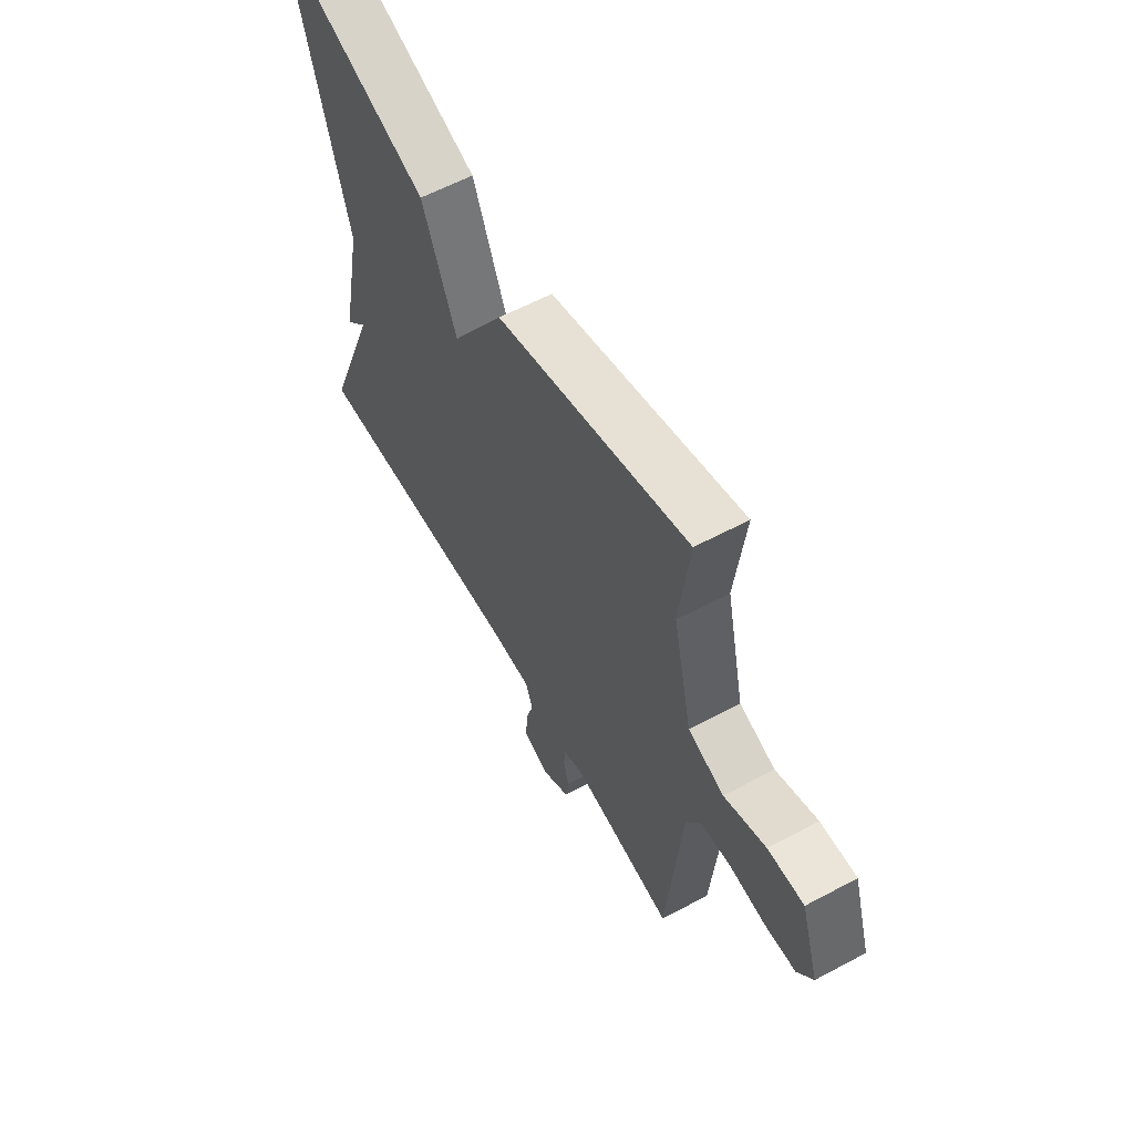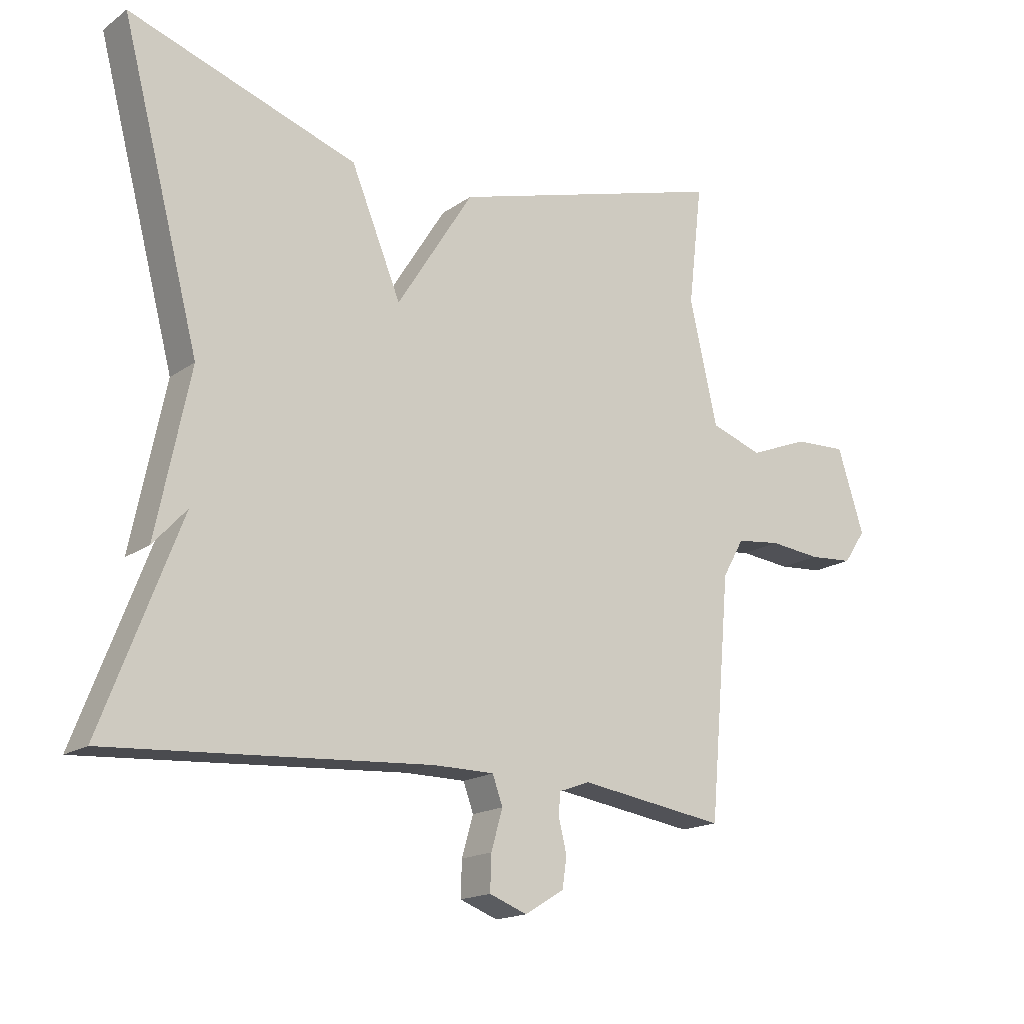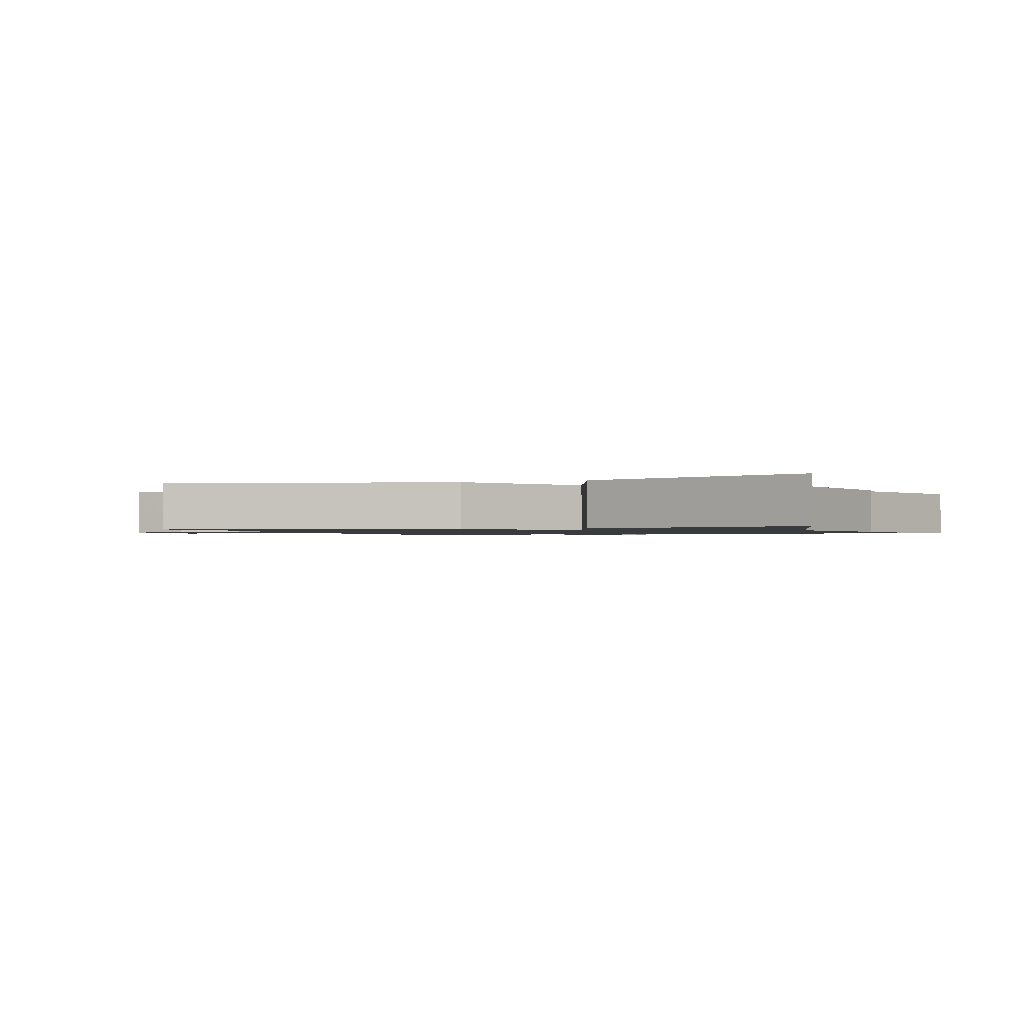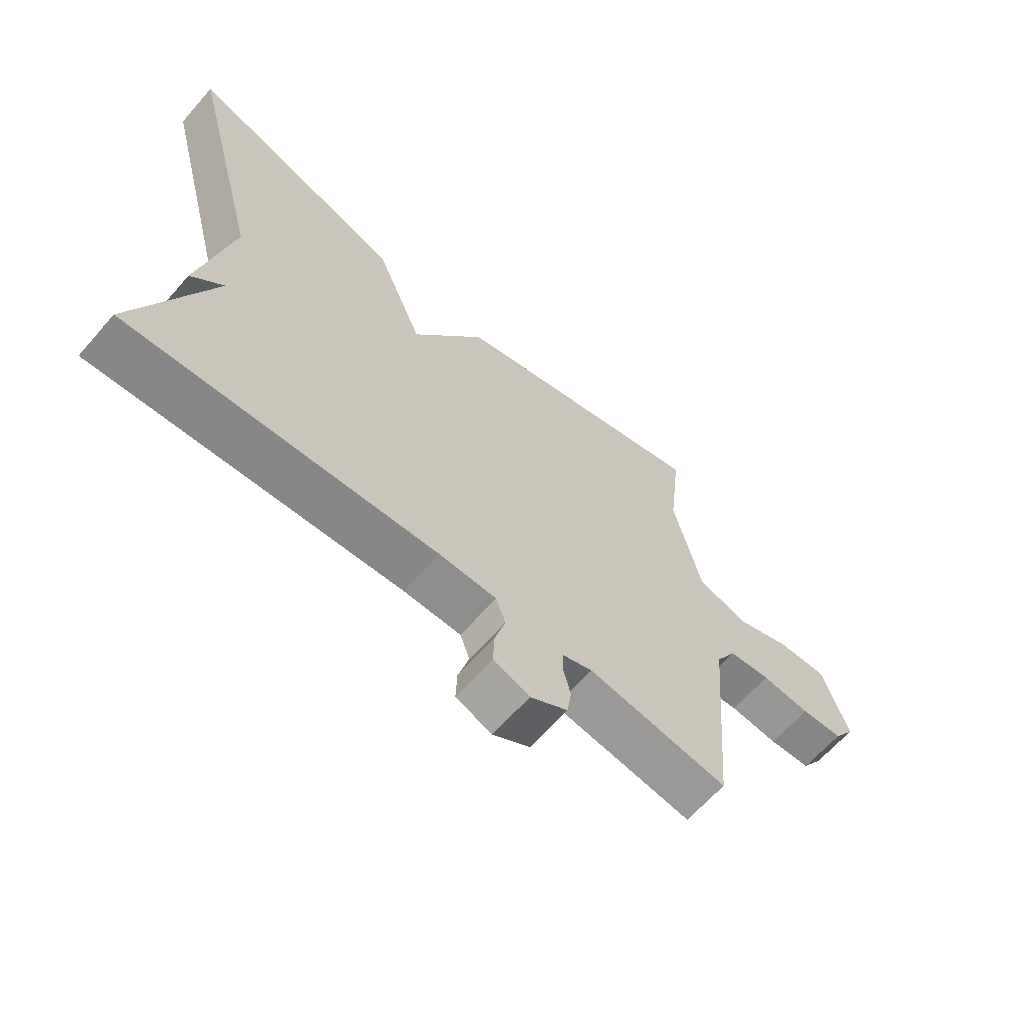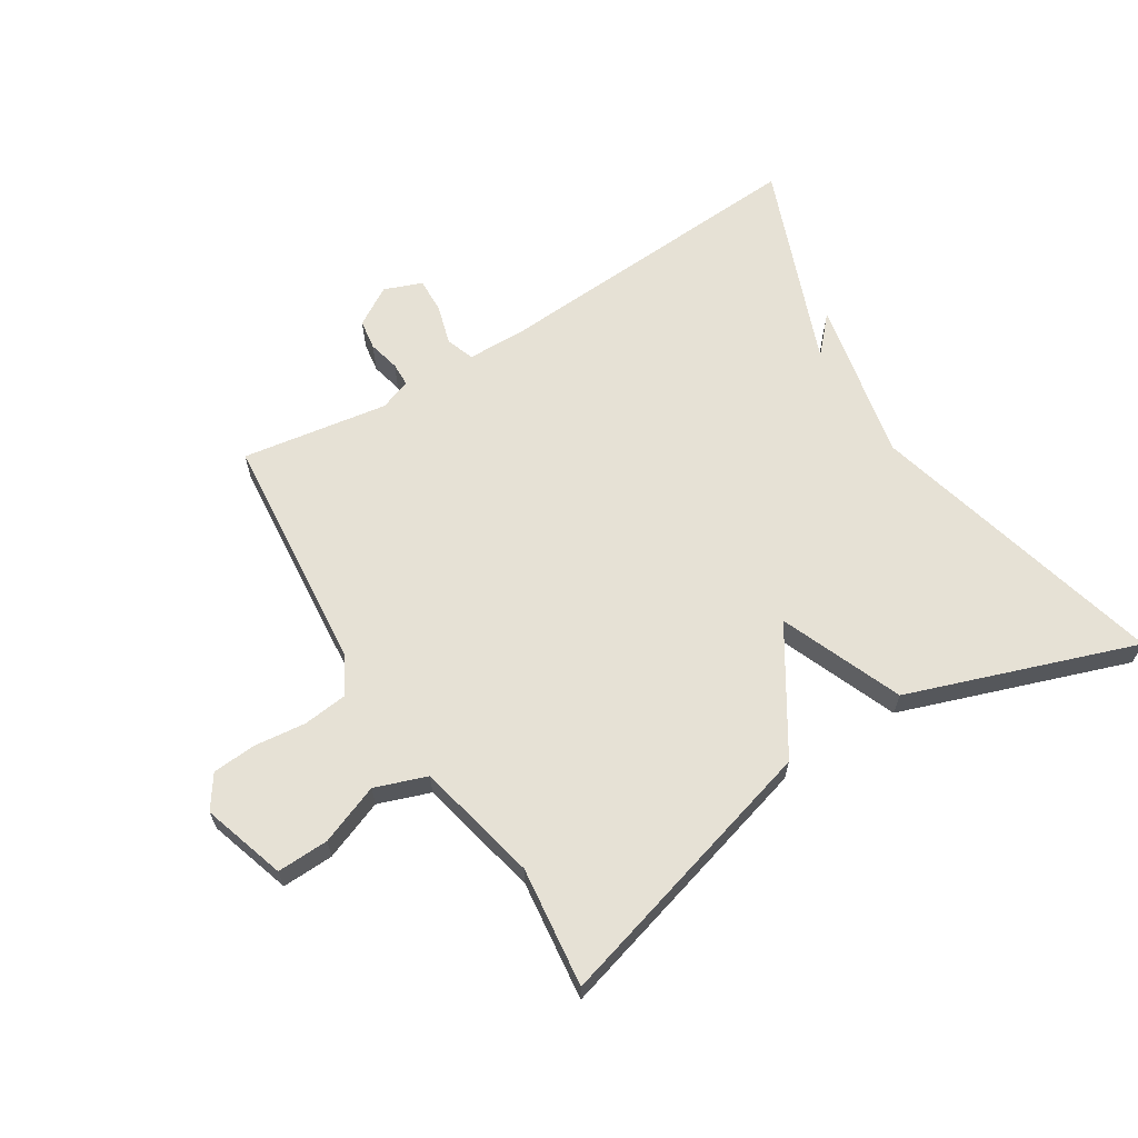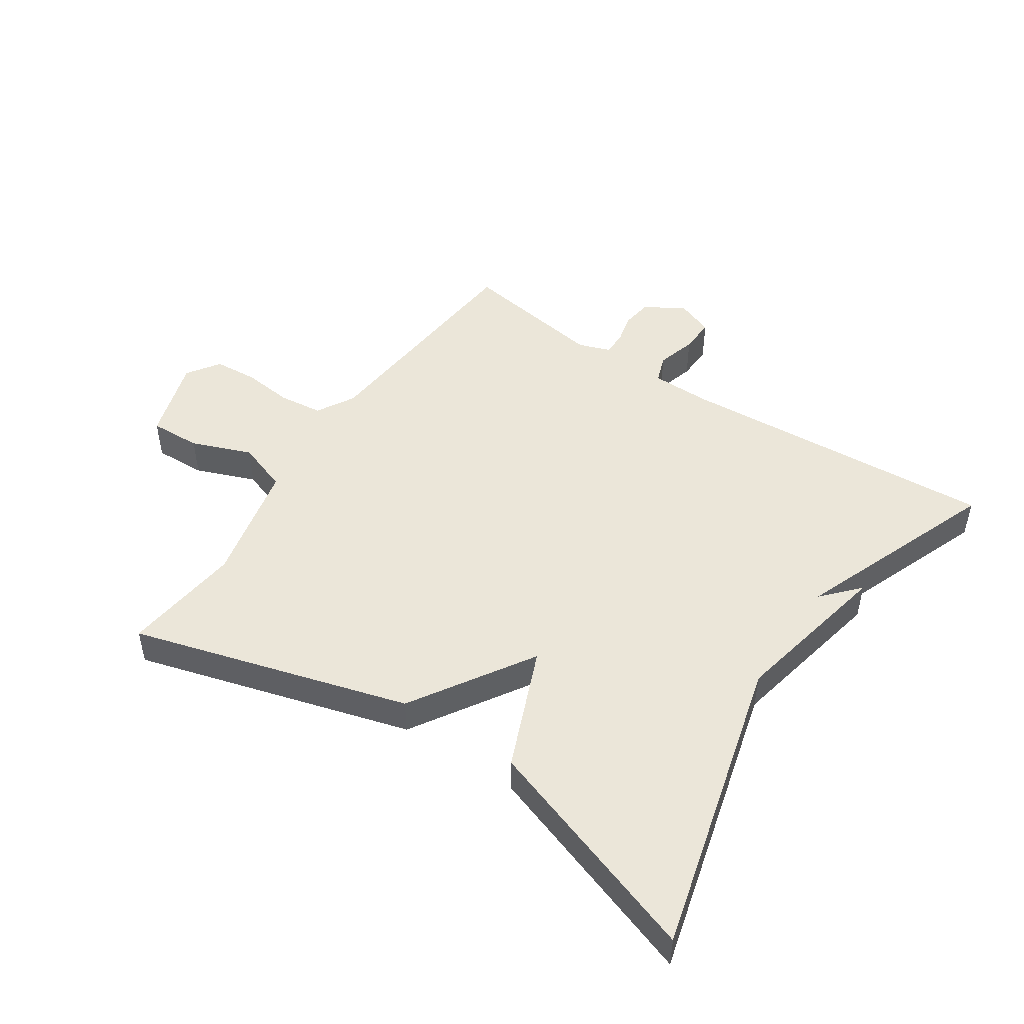
<metadata>
{"format":"obj","ext":"obj","renderer":"f3d","projection":"perspective","resolution":1024,"background":"white","views":[{"elev":59.7,"azim":-118.7,"up":"+Z"},{"elev":-16.7,"azim":144.2,"up":"+Z"},{"elev":-1.2,"azim":21.9,"up":"+Y"},{"elev":-64.5,"azim":138.8,"up":"+Z"},{"elev":64.1,"azim":-31.8,"up":"+Y"},{"elev":48.4,"azim":33.7,"up":"+Y"}]}
</metadata>
<code>
v -0.5 0.07 0.5
v -0.061 0.07 0.375
v 0.06 0.07 0.182
v 0.139 0.07 0.375
v 0.5 0.07 0.5
v 0.376 0.07 0.024
v 0.429 0.07 -0.234
v 0.376 0.07 -0.176
v 0.5 0.07 -0.5
v -0.008 0.07 -0.468
v -0.104 0.07 -0.469
v -0.12 0.07 -0.514
v -0.102 0.07 -0.577
v -0.1 0.07 -0.633
v -0.16 0.07 -0.656
v -0.222 0.07 -0.618
v -0.229 0.07 -0.57
v -0.217 0.07 -0.52
v -0.218 0.07 -0.482
v -0.268 0.07 -0.464
v -0.5 0.07 -0.5
v -0.533 0.07 -0.121
v -0.567 0.07 -0.061
v -0.637 0.07 -0.053
v -0.718 0.07 -0.062
v -0.788 0.07 -0.057
v -0.823 0.07 -0.005
v -0.781 0.07 0.127
v -0.699 0.07 0.124
v -0.604 0.07 0.087
v -0.522 0.07 0.116
v -0.478 0.07 0.31
v -0.5 0 0.5
v -0.061 0 0.375
v 0.06 0 0.182
v 0.139 0 0.375
v 0.5 0 0.5
v 0.376 0 0.024
v 0.429 0 -0.234
v 0.376 0 -0.176
v 0.5 0 -0.5
v -0.008 0 -0.468
v -0.104 0 -0.469
v -0.12 0 -0.514
v -0.102 0 -0.577
v -0.1 0 -0.633
v -0.16 0 -0.656
v -0.222 0 -0.618
v -0.229 0 -0.57
v -0.217 0 -0.52
v -0.218 0 -0.482
v -0.268 0 -0.464
v -0.5 0 -0.5
v -0.533 0 -0.121
v -0.567 0 -0.061
v -0.637 0 -0.053
v -0.718 0 -0.062
v -0.788 0 -0.057
v -0.823 0 -0.005
v -0.781 0 0.127
v -0.699 0 0.124
v -0.604 0 0.087
v -0.522 0 0.116
v -0.478 0 0.31
f 28 29 30
f 27 28 30
f 26 27 30
f 25 26 30
f 24 25 30
f 23 24 30 31
f 22 23 31
f 22 31 32
f 21 22 32
f 20 21 32
f 16 17 18
f 15 16 18
f 14 15 18
f 13 14 18
f 12 13 18
f 11 12 18 19
f 8 9 10
f 8 10 11
f 6 7 8
f 19 20 32
f 11 19 32
f 8 11 32
f 6 8 32
f 32 1 2 3
f 6 32 3
f 3 4 5 6
f 62 61 60
f 62 60 59
f 62 59 58
f 62 58 57
f 62 57 56
f 63 62 56 55
f 63 55 54
f 64 63 54
f 64 54 53
f 64 53 52
f 50 49 48
f 50 48 47
f 50 47 46
f 50 46 45
f 50 45 44
f 51 50 44 43
f 42 41 40
f 43 42 40
f 40 39 38
f 64 52 51
f 64 51 43
f 64 43 40
f 64 40 38
f 35 34 33 64
f 35 64 38
f 38 37 36 35
f 1 33 34 2
f 2 34 35 3
f 3 35 36 4
f 4 36 37 5
f 5 37 38 6
f 6 38 39 7
f 7 39 40 8
f 8 40 41 9
f 9 41 42 10
f 10 42 43 11
f 11 43 44 12
f 12 44 45 13
f 13 45 46 14
f 14 46 47 15
f 15 47 48 16
f 16 48 49 17
f 17 49 50 18
f 18 50 51 19
f 19 51 52 20
f 20 52 53 21
f 21 53 54 22
f 22 54 55 23
f 23 55 56 24
f 24 56 57 25
f 25 57 58 26
f 26 58 59 27
f 27 59 60 28
f 28 60 61 29
f 29 61 62 30
f 30 62 63 31
f 31 63 64 32
f 32 64 33 1

</code>
